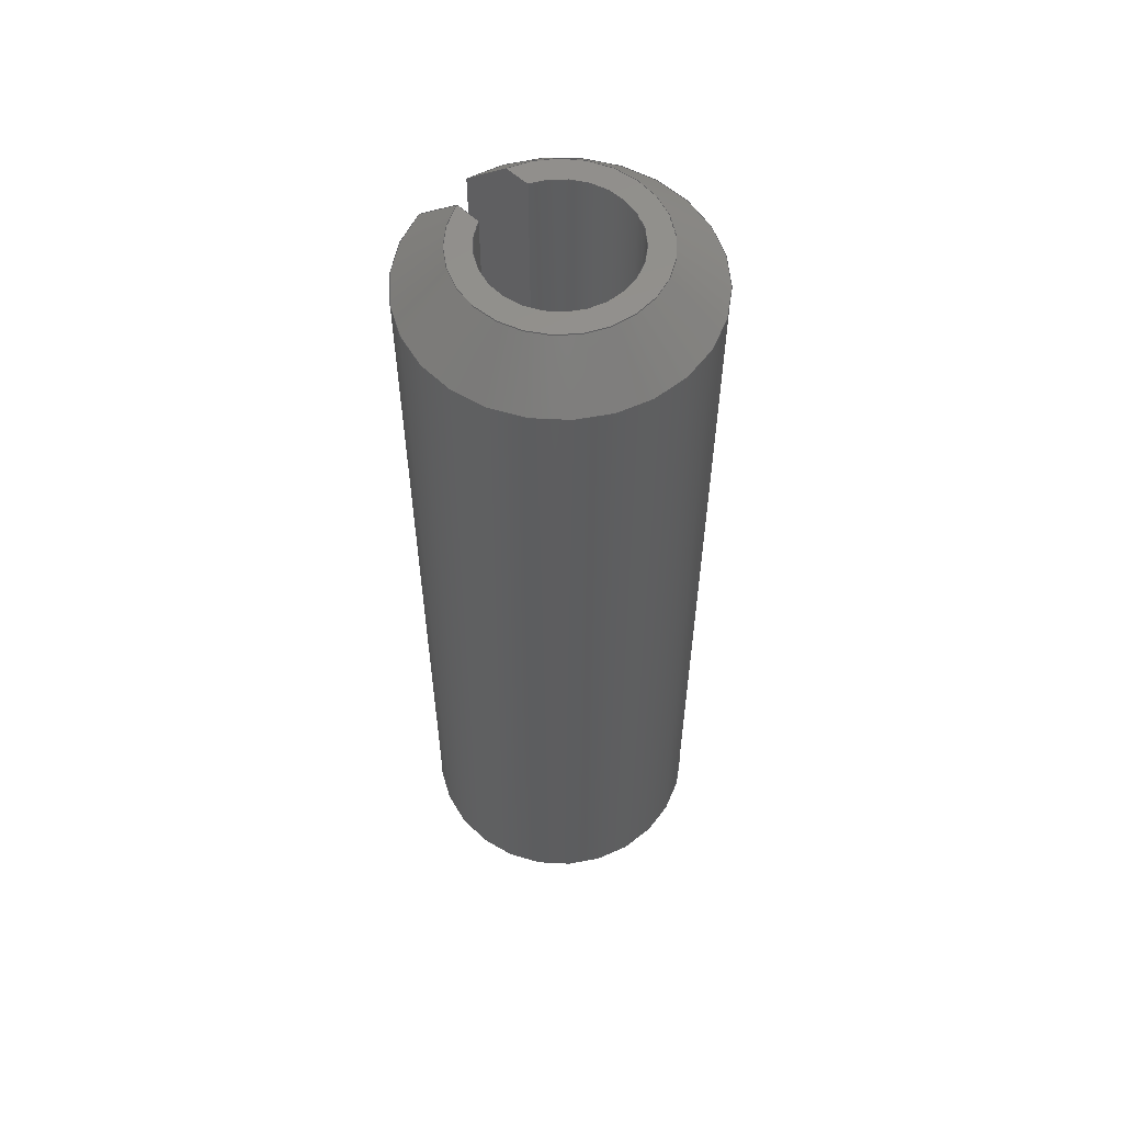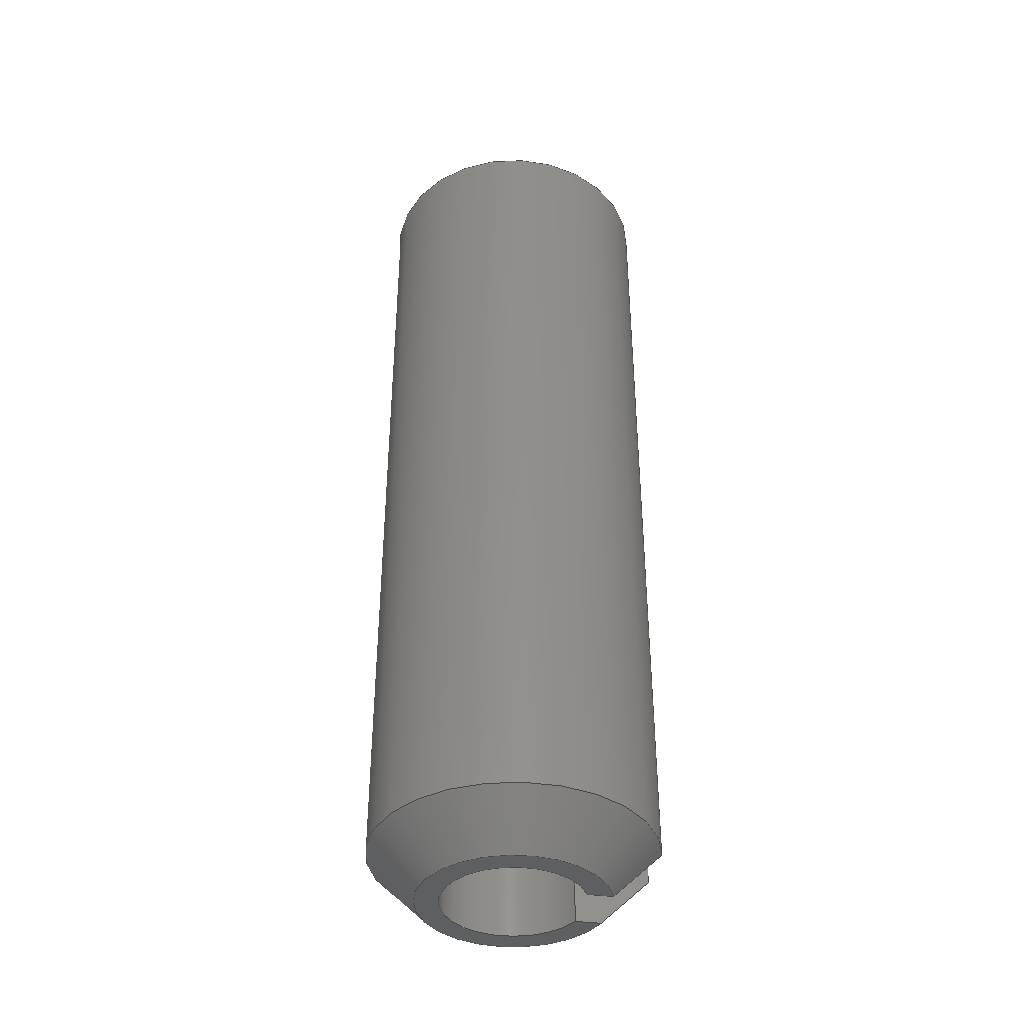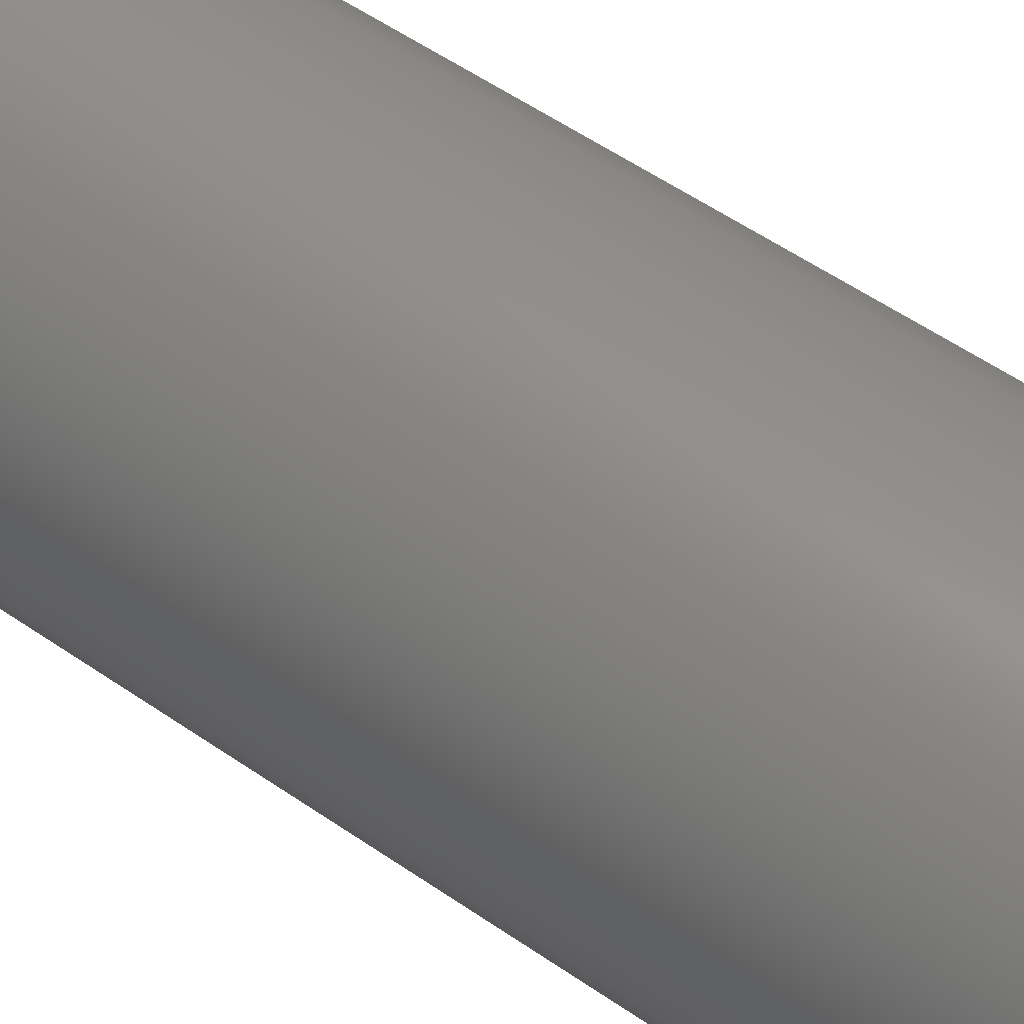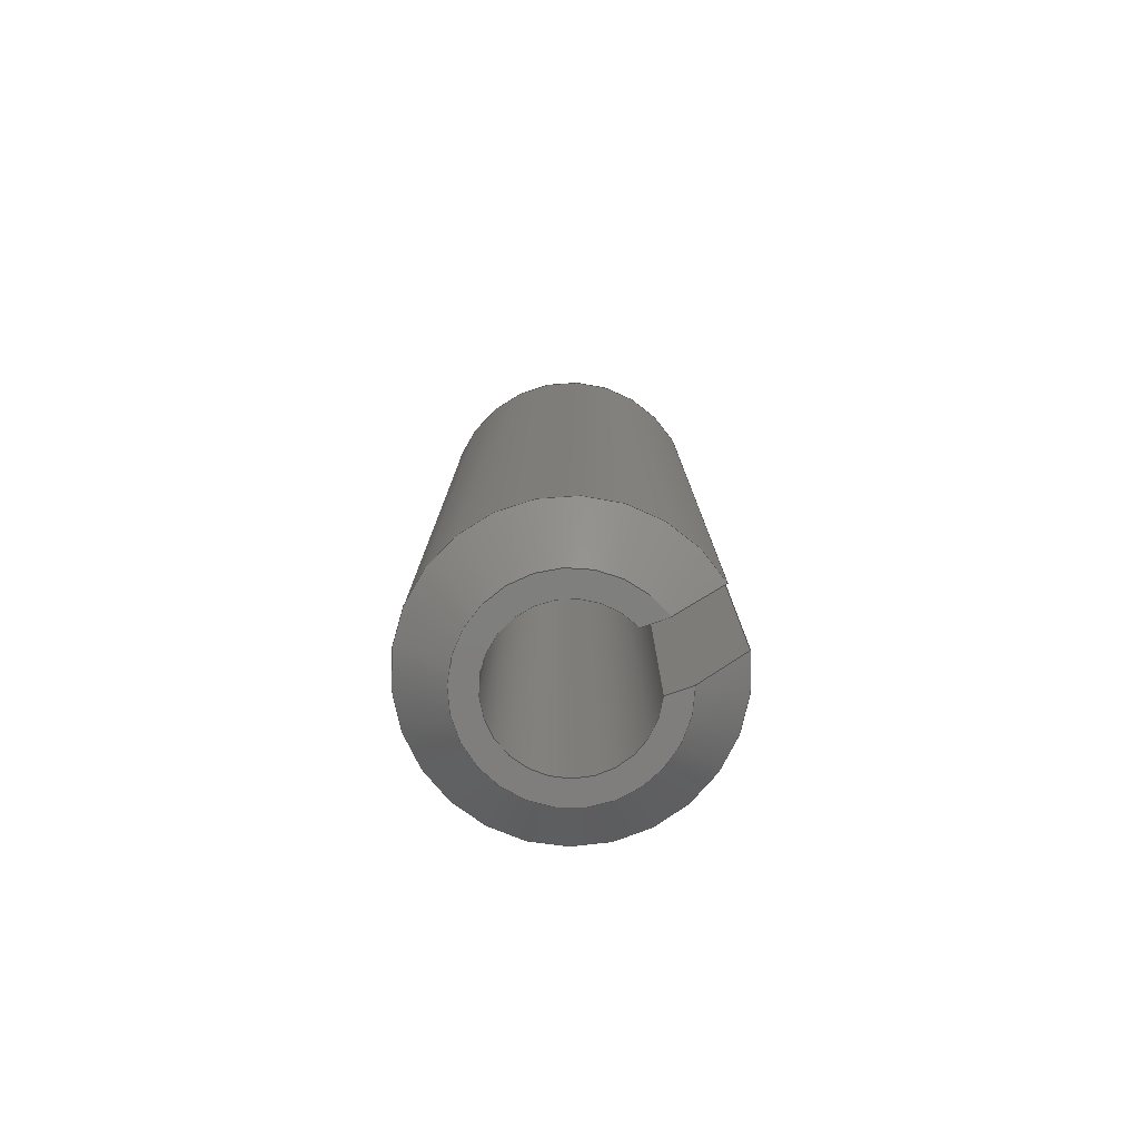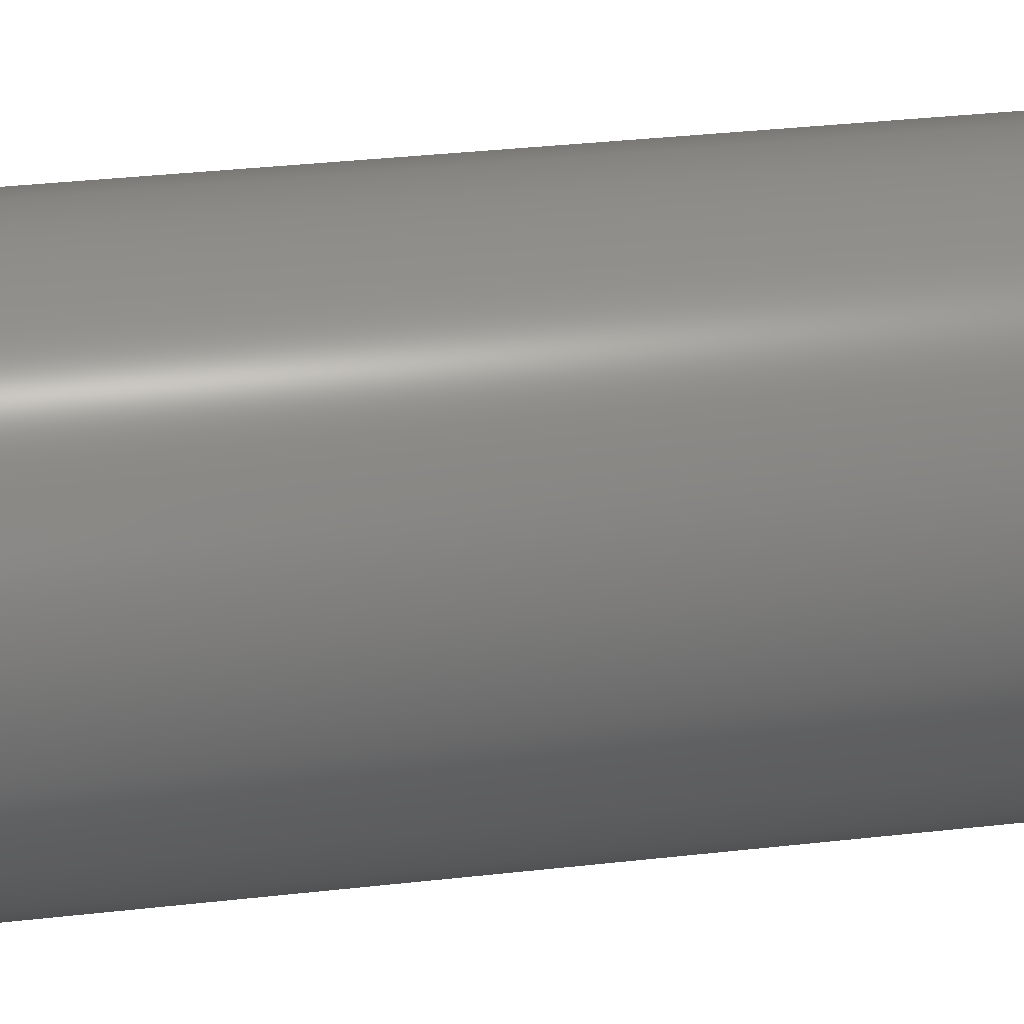
<metadata>
{"format":"step","ext":"step","renderer":"f3d","projection":"perspective","resolution":1024,"background":"white","views":[{"elev":57.3,"azim":44.0,"up":"+Y"},{"elev":-38.9,"azim":170.4,"up":"+Y"},{"elev":51.8,"azim":127.4,"up":"+Z"},{"elev":-78.8,"azim":-160.7,"up":"+Y"},{"elev":28.0,"azim":79.6,"up":"+Z"}]}
</metadata>
<code>
ISO-10303-21;
DATA;
#1=PROPERTY_DEFINITION_REPRESENTATION(#5,#3);
#2=PROPERTY_DEFINITION_REPRESENTATION(#6,#4);
#3=REPRESENTATION('',(#7),#252);
#4=REPRESENTATION('',(#8),#252);
#5=PROPERTY_DEFINITION('pmi validation property','',#257);
#6=PROPERTY_DEFINITION('pmi validation property','',#257);
#7=VALUE_REPRESENTATION_ITEM('number of annotations',COUNT_MEASURE(0));
#8=VALUE_REPRESENTATION_ITEM('number of views',COUNT_MEASURE(0));
#9=SHAPE_REPRESENTATION_RELATIONSHIP('','',#146,#10);
#10=ADVANCED_BREP_SHAPE_REPRESENTATION('',(#144),#252);
#11=CONICAL_SURFACE('',#160,0.001,0.7854);
#12=CONICAL_SURFACE('',#161,0.0015,0.7854);
#13=CIRCLE('',#150,0.00075);
#14=CIRCLE('',#151,0.00075);
#15=CIRCLE('',#154,0.0015);
#16=CIRCLE('',#155,0.0015);
#17=CIRCLE('',#157,0.001);
#18=CIRCLE('',#159,0.001);
#19=CYLINDRICAL_SURFACE('',#149,0.00075);
#20=CYLINDRICAL_SURFACE('',#153,0.0015);
#21=B_SPLINE_CURVE_WITH_KNOTS('',3,(#205,#206,#207,#208),.UNSPECIFIED.,
 .F.,.F.,(4,4),(0,0.0007183),.UNSPECIFIED.);
#22=B_SPLINE_CURVE_WITH_KNOTS('',3,(#212,#213,#214,#215),.UNSPECIFIED.,
 .F.,.F.,(4,4),(0,0.0007183),.UNSPECIFIED.);
#23=B_SPLINE_CURVE_WITH_KNOTS('',3,(#230,#231,#232,#233),.UNSPECIFIED.,
 .F.,.F.,(4,4),(0,0.0007183),.UNSPECIFIED.);
#24=B_SPLINE_CURVE_WITH_KNOTS('',3,(#238,#239,#240,#241),.UNSPECIFIED.,
 .F.,.F.,(4,4),(0,0.0007183),.UNSPECIFIED.);
#25=ORIENTED_EDGE('',*,*,#61,.T.);
#26=ORIENTED_EDGE('',*,*,#62,.T.);
#27=ORIENTED_EDGE('',*,*,#63,.T.);
#28=ORIENTED_EDGE('',*,*,#64,.T.);
#29=ORIENTED_EDGE('',*,*,#65,.F.);
#30=ORIENTED_EDGE('',*,*,#66,.F.);
#31=ORIENTED_EDGE('',*,*,#67,.F.);
#32=ORIENTED_EDGE('',*,*,#68,.F.);
#33=ORIENTED_EDGE('',*,*,#69,.T.);
#34=ORIENTED_EDGE('',*,*,#66,.T.);
#35=ORIENTED_EDGE('',*,*,#70,.F.);
#36=ORIENTED_EDGE('',*,*,#71,.T.);
#37=ORIENTED_EDGE('',*,*,#72,.F.);
#38=ORIENTED_EDGE('',*,*,#68,.T.);
#39=ORIENTED_EDGE('',*,*,#73,.T.);
#40=ORIENTED_EDGE('',*,*,#74,.T.);
#41=ORIENTED_EDGE('',*,*,#63,.F.);
#42=ORIENTED_EDGE('',*,*,#75,.T.);
#43=ORIENTED_EDGE('',*,*,#70,.T.);
#44=ORIENTED_EDGE('',*,*,#76,.T.);
#45=ORIENTED_EDGE('',*,*,#72,.T.);
#46=ORIENTED_EDGE('',*,*,#77,.T.);
#47=ORIENTED_EDGE('',*,*,#61,.F.);
#48=ORIENTED_EDGE('',*,*,#69,.F.);
#49=ORIENTED_EDGE('',*,*,#65,.T.);
#50=ORIENTED_EDGE('',*,*,#78,.T.);
#51=ORIENTED_EDGE('',*,*,#73,.F.);
#52=ORIENTED_EDGE('',*,*,#67,.T.);
#53=ORIENTED_EDGE('',*,*,#71,.F.);
#54=ORIENTED_EDGE('',*,*,#75,.F.);
#55=ORIENTED_EDGE('',*,*,#62,.F.);
#56=ORIENTED_EDGE('',*,*,#77,.F.);
#57=ORIENTED_EDGE('',*,*,#74,.F.);
#58=ORIENTED_EDGE('',*,*,#78,.F.);
#59=ORIENTED_EDGE('',*,*,#64,.F.);
#60=ORIENTED_EDGE('',*,*,#76,.F.);
#61=EDGE_CURVE('',#79,#80,#91,.T.);
#62=EDGE_CURVE('',#80,#81,#21,.T.);
#63=EDGE_CURVE('',#81,#82,#92,.T.);
#64=EDGE_CURVE('',#82,#83,#22,.T.);
#65=EDGE_CURVE('',#84,#83,#93,.T.);
#66=EDGE_CURVE('',#79,#84,#94,.T.);
#67=EDGE_CURVE('',#85,#84,#13,.T.);
#68=EDGE_CURVE('',#86,#85,#95,.T.);
#69=EDGE_CURVE('',#86,#79,#14,.T.);
#70=EDGE_CURVE('',#87,#88,#96,.T.);
#71=EDGE_CURVE('',#87,#89,#23,.T.);
#72=EDGE_CURVE('',#86,#89,#97,.T.);
#73=EDGE_CURVE('',#85,#90,#98,.T.);
#74=EDGE_CURVE('',#90,#88,#24,.T.);
#75=EDGE_CURVE('',#81,#87,#15,.F.);
#76=EDGE_CURVE('',#88,#82,#16,.T.);
#77=EDGE_CURVE('',#89,#80,#17,.T.);
#78=EDGE_CURVE('',#83,#90,#18,.F.);
#79=VERTEX_POINT('',#203);
#80=VERTEX_POINT('',#204);
#81=VERTEX_POINT('',#209);
#82=VERTEX_POINT('',#211);
#83=VERTEX_POINT('',#216);
#84=VERTEX_POINT('',#218);
#85=VERTEX_POINT('',#222);
#86=VERTEX_POINT('',#224);
#87=VERTEX_POINT('',#228);
#88=VERTEX_POINT('',#229);
#89=VERTEX_POINT('',#234);
#90=VERTEX_POINT('',#237);
#91=LINE('',#202,#99);
#92=LINE('',#210,#100);
#93=LINE('',#217,#101);
#94=LINE('',#219,#102);
#95=LINE('',#223,#103);
#96=LINE('',#227,#104);
#97=LINE('',#235,#105);
#98=LINE('',#236,#106);
#99=VECTOR('',#166,1);
#100=VECTOR('',#167,1);
#101=VECTOR('',#168,1);
#102=VECTOR('',#169,1);
#103=VECTOR('',#174,1);
#104=VECTOR('',#179,1);
#105=VECTOR('',#180,1);
#106=VECTOR('',#181,1);
#107=EDGE_LOOP('',(#25,#26,#27,#28,#29,#30));
#108=EDGE_LOOP('',(#31,#32,#33,#34));
#109=EDGE_LOOP('',(#35,#36,#37,#38,#39,#40));
#110=EDGE_LOOP('',(#41,#42,#43,#44));
#111=EDGE_LOOP('',(#45,#46,#47,#48));
#112=EDGE_LOOP('',(#49,#50,#51,#52));
#113=EDGE_LOOP('',(#53,#54,#55,#56));
#114=EDGE_LOOP('',(#57,#58,#59,#60));
#115=FACE_BOUND('',#107,.T.);
#116=FACE_BOUND('',#108,.T.);
#117=FACE_BOUND('',#109,.T.);
#118=FACE_BOUND('',#110,.T.);
#119=FACE_BOUND('',#111,.T.);
#120=FACE_BOUND('',#112,.T.);
#121=FACE_BOUND('',#113,.T.);
#122=FACE_BOUND('',#114,.T.);
#123=PLANE('',#148);
#124=PLANE('',#152);
#125=PLANE('',#156);
#126=PLANE('',#158);
#127=ADVANCED_FACE('',(#115),#123,.T.);
#128=ADVANCED_FACE('',(#116),#19,.F.);
#129=ADVANCED_FACE('',(#117),#124,.F.);
#130=ADVANCED_FACE('',(#118),#20,.T.);
#131=ADVANCED_FACE('',(#119),#125,.T.);
#132=ADVANCED_FACE('',(#120),#126,.F.);
#133=ADVANCED_FACE('',(#121),#11,.T.);
#134=ADVANCED_FACE('',(#122),#12,.T.);
#135=CLOSED_SHELL('',(#127,#128,#129,#130,#131,#132,#133,#134));
#136=STYLED_ITEM('',(#137),#144);
#137=PRESENTATION_STYLE_ASSIGNMENT((#138));
#138=SURFACE_STYLE_USAGE(.BOTH.,#139);
#139=SURFACE_SIDE_STYLE('',(#140));
#140=SURFACE_STYLE_FILL_AREA(#141);
#141=FILL_AREA_STYLE('',(#142));
#142=FILL_AREA_STYLE_COLOUR('',#143);
#143=COLOUR_RGB('',0.7686,0.8863,0.9529);
#144=MANIFOLD_SOLID_BREP('Goupille',#135);
#145=SHAPE_DEFINITION_REPRESENTATION(#257,#146);
#146=SHAPE_REPRESENTATION('Goupille',(#147),#252);
#147=AXIS2_PLACEMENT_3D('',#200,#162,#163);
#148=AXIS2_PLACEMENT_3D('',#201,#164,#165);
#149=AXIS2_PLACEMENT_3D('',#220,#170,#171);
#150=AXIS2_PLACEMENT_3D('',#221,#172,#173);
#151=AXIS2_PLACEMENT_3D('',#225,#175,#176);
#152=AXIS2_PLACEMENT_3D('',#226,#177,#178);
#153=AXIS2_PLACEMENT_3D('',#242,#182,#183);
#154=AXIS2_PLACEMENT_3D('',#243,#184,#185);
#155=AXIS2_PLACEMENT_3D('',#244,#186,#187);
#156=AXIS2_PLACEMENT_3D('',#245,#188,#189);
#157=AXIS2_PLACEMENT_3D('',#246,#190,#191);
#158=AXIS2_PLACEMENT_3D('',#247,#192,#193);
#159=AXIS2_PLACEMENT_3D('',#248,#194,#195);
#160=AXIS2_PLACEMENT_3D('',#249,#196,#197);
#161=AXIS2_PLACEMENT_3D('',#250,#198,#199);
#162=DIRECTION('',(0,0,1));
#163=DIRECTION('',(1,0,0));
#164=DIRECTION('',(0,0,-1));
#165=DIRECTION('',(-1,0,0));
#166=DIRECTION('',(-1,0,0));
#167=DIRECTION('',(0,1,0));
#168=DIRECTION('',(-1,0,0));
#169=DIRECTION('',(0,1,0));
#170=DIRECTION('',(0,1,0));
#171=DIRECTION('',(0,0,1));
#172=DIRECTION('',(0,-1,0));
#173=DIRECTION('',(0,0,-1));
#174=DIRECTION('',(0,1,0));
#175=DIRECTION('',(0,-1,0));
#176=DIRECTION('',(0,0,-1));
#177=DIRECTION('',(0,0,-1));
#178=DIRECTION('',(-1,0,0));
#179=DIRECTION('',(0,1,0));
#180=DIRECTION('',(-1,0,0));
#181=DIRECTION('',(-1,0,0));
#182=DIRECTION('',(0,1,0));
#183=DIRECTION('',(0,0,1));
#184=DIRECTION('',(0,-1,0));
#185=DIRECTION('',(0,0,-1));
#186=DIRECTION('',(0,-1,0));
#187=DIRECTION('',(0,0,-1));
#188=DIRECTION('',(0,-1,0));
#189=DIRECTION('',(1,0,0));
#190=DIRECTION('',(0,-1,0));
#191=DIRECTION('',(0,0,-1));
#192=DIRECTION('',(0,-1,0));
#193=DIRECTION('',(1,0,0));
#194=DIRECTION('',(0,-1,0));
#195=DIRECTION('',(0,0,-1));
#196=DIRECTION('',(0,1,0));
#197=DIRECTION('',(0,0,1));
#198=DIRECTION('',(0,-1,0));
#199=DIRECTION('',(0,0,-1));
#200=CARTESIAN_POINT('',(0,0,0));
#201=CARTESIAN_POINT('',(-0.001079,-0.005,0.0243));
#202=CARTESIAN_POINT('',(-0.001079,-0.005,0.0243));
#203=CARTESIAN_POINT('',(-0.0006874,-0.005,0.0243));
#204=CARTESIAN_POINT('',(-0.0009539,-0.005,0.0243));
#205=CARTESIAN_POINT('',(-0.0009539,-0.005,0.0243));
#206=CARTESIAN_POINT('',(-0.001127,-0.004835,0.0243));
#207=CARTESIAN_POINT('',(-0.001299,-0.004668,0.0243));
#208=CARTESIAN_POINT('',(-0.00147,-0.0045,0.0243));
#209=CARTESIAN_POINT('',(-0.00147,-0.0045,0.0243));
#210=CARTESIAN_POINT('',(-0.00147,-0.005,0.0243));
#211=CARTESIAN_POINT('',(-0.00147,0.0045,0.0243));
#212=CARTESIAN_POINT('',(-0.00147,0.0045,0.0243));
#213=CARTESIAN_POINT('',(-0.001299,0.004668,0.0243));
#214=CARTESIAN_POINT('',(-0.001127,0.004835,0.0243));
#215=CARTESIAN_POINT('',(-0.0009539,0.005,0.0243));
#216=CARTESIAN_POINT('',(-0.0009539,0.005,0.0243));
#217=CARTESIAN_POINT('',(-0.001079,0.005,0.0243));
#218=CARTESIAN_POINT('',(-0.0006874,0.005,0.0243));
#219=CARTESIAN_POINT('',(-0.0006874,-0.005,0.0243));
#220=CARTESIAN_POINT('',(1.409e-18,-0.005,0.024));
#221=CARTESIAN_POINT('',(1.409e-18,0.005,0.024));
#222=CARTESIAN_POINT('',(-0.0006874,0.005,0.0237));
#223=CARTESIAN_POINT('',(-0.0006874,-0.005,0.0237));
#224=CARTESIAN_POINT('',(-0.0006874,-0.005,0.0237));
#225=CARTESIAN_POINT('',(1.409e-18,-0.005,0.024));
#226=CARTESIAN_POINT('',(-0.001079,-0.005,0.0237));
#227=CARTESIAN_POINT('',(-0.00147,-0.005,0.0237));
#228=CARTESIAN_POINT('',(-0.00147,-0.0045,0.0237));
#229=CARTESIAN_POINT('',(-0.00147,0.0045,0.0237));
#230=CARTESIAN_POINT('',(-0.00147,-0.0045,0.0237));
#231=CARTESIAN_POINT('',(-0.001299,-0.004668,0.0237));
#232=CARTESIAN_POINT('',(-0.001127,-0.004835,0.0237));
#233=CARTESIAN_POINT('',(-0.0009539,-0.005,0.0237));
#234=CARTESIAN_POINT('',(-0.0009539,-0.005,0.0237));
#235=CARTESIAN_POINT('',(-0.001079,-0.005,0.0237));
#236=CARTESIAN_POINT('',(-0.001079,0.005,0.0237));
#237=CARTESIAN_POINT('',(-0.0009539,0.005,0.0237));
#238=CARTESIAN_POINT('',(-0.0009539,0.005,0.0237));
#239=CARTESIAN_POINT('',(-0.001127,0.004835,0.0237));
#240=CARTESIAN_POINT('',(-0.001299,0.004668,0.0237));
#241=CARTESIAN_POINT('',(-0.00147,0.0045,0.0237));
#242=CARTESIAN_POINT('',(0,-0.005,0.024));
#243=CARTESIAN_POINT('',(0,-0.0045,0.024));
#244=CARTESIAN_POINT('',(0,0.0045,0.024));
#245=CARTESIAN_POINT('',(0,-0.005,0.024));
#246=CARTESIAN_POINT('',(0,-0.005,0.024));
#247=CARTESIAN_POINT('',(0,0.005,0.024));
#248=CARTESIAN_POINT('',(0,0.005,0.024));
#249=CARTESIAN_POINT('',(0,-0.005,0.024));
#250=CARTESIAN_POINT('',(0,0.0045,0.024));
#251=MECHANICAL_DESIGN_GEOMETRIC_PRESENTATION_REPRESENTATION('',(#136),
#252);
#252=(
GEOMETRIC_REPRESENTATION_CONTEXT(3)
GLOBAL_UNCERTAINTY_ASSIGNED_CONTEXT((#253))
GLOBAL_UNIT_ASSIGNED_CONTEXT((#256,#255,#254))
REPRESENTATION_CONTEXT('Goupille','TOP_LEVEL_ASSEMBLY_PART')
);
#253=UNCERTAINTY_MEASURE_WITH_UNIT(LENGTH_MEASURE(5e-06),#256,
'DISTANCE_ACCURACY_VALUE','Maximum Tolerance applied to model');
#254=(
NAMED_UNIT(*)
SI_UNIT($,.STERADIAN.)
SOLID_ANGLE_UNIT()
);
#255=(
NAMED_UNIT(*)
PLANE_ANGLE_UNIT()
SI_UNIT($,.RADIAN.)
);
#256=(
LENGTH_UNIT()
NAMED_UNIT(*)
SI_UNIT($,.METRE.)
);
#257=PRODUCT_DEFINITION_SHAPE('','',#258);
#258=PRODUCT_DEFINITION('','',#260,#259);
#259=PRODUCT_DEFINITION_CONTEXT('',#266,'design');
#260=PRODUCT_DEFINITION_FORMATION_WITH_SPECIFIED_SOURCE('','',#262,
 .NOT_KNOWN.);
#261=PRODUCT_RELATED_PRODUCT_CATEGORY('','',(#262));
#262=PRODUCT('Goupille','Goupille','Goupille',(#264));
#263=PRODUCT_CATEGORY('','');
#264=PRODUCT_CONTEXT('',#266,'mechanical');
#265=APPLICATION_PROTOCOL_DEFINITION('international standard',
'automotive_design',2010,#266);
#266=APPLICATION_CONTEXT(
'core data for automotive mechanical design processes');
ENDSEC;
END-ISO-10303-21;

</code>
